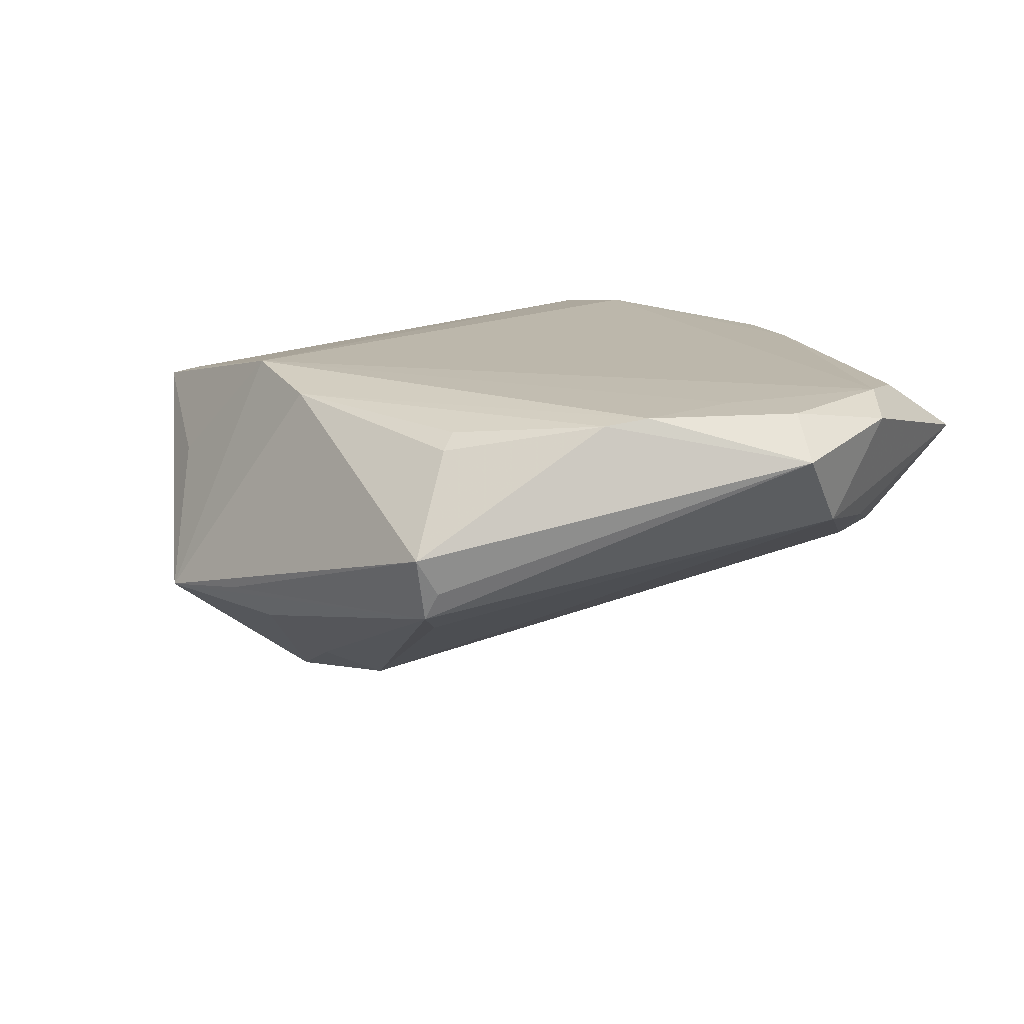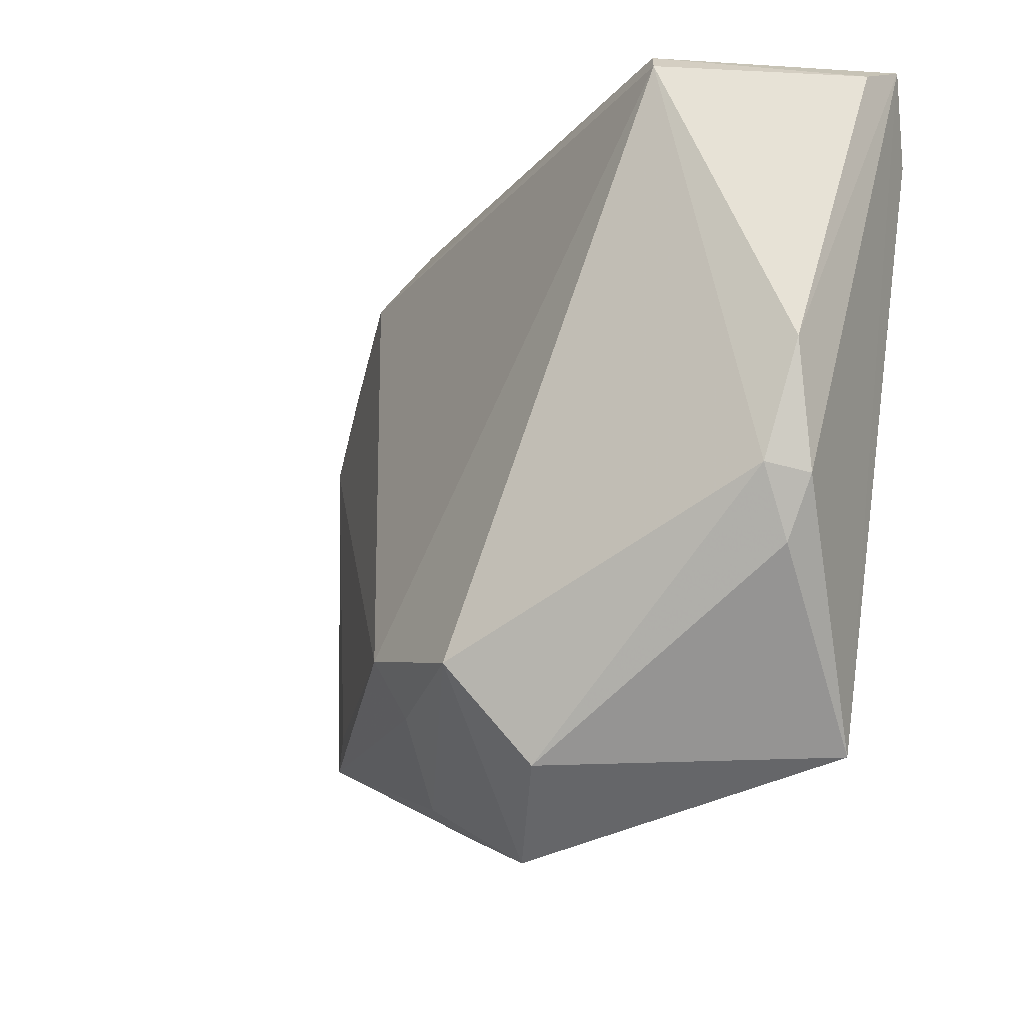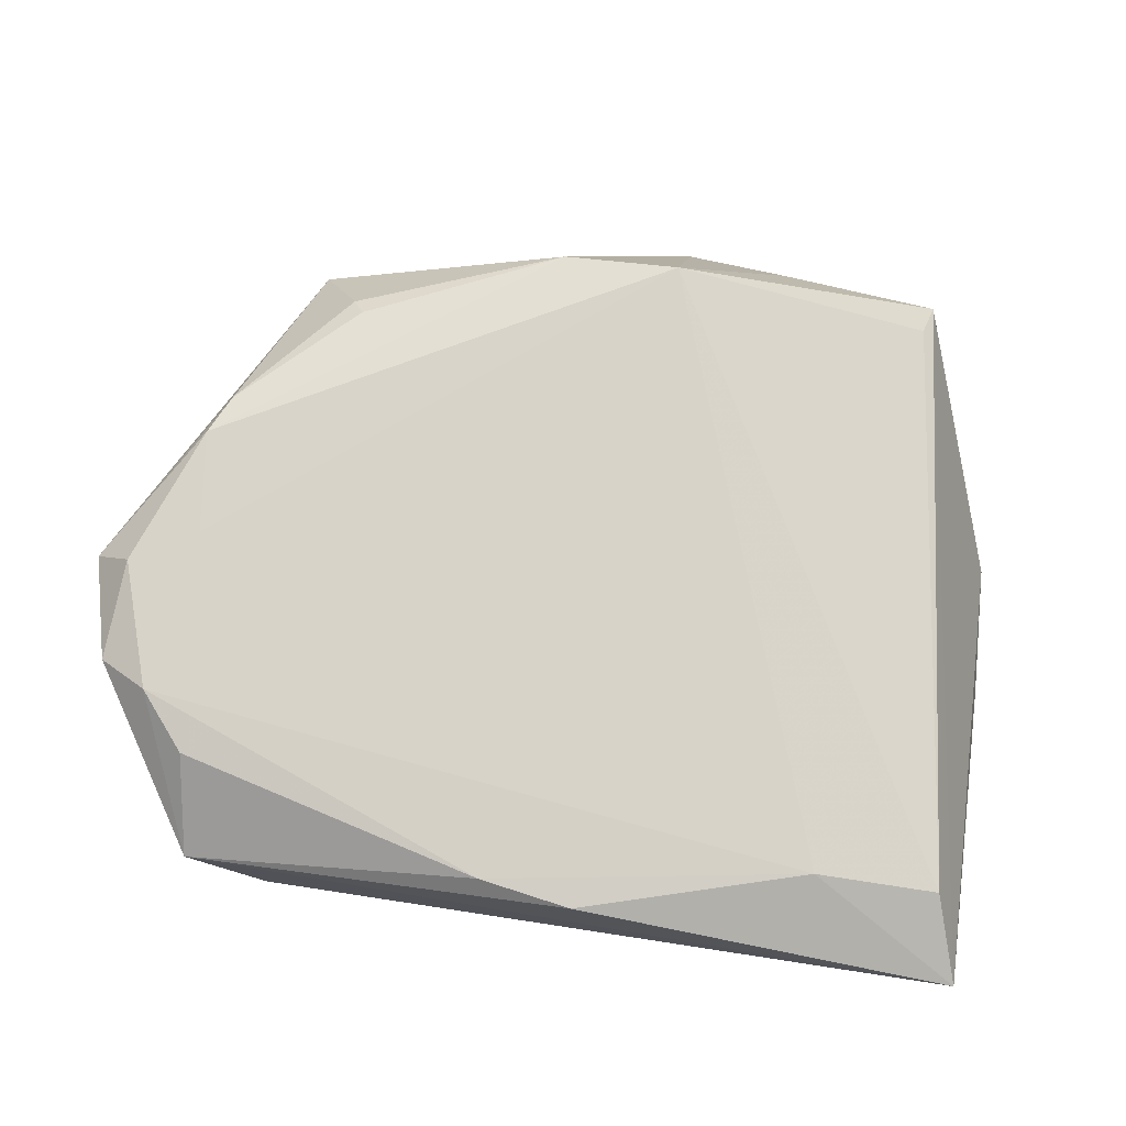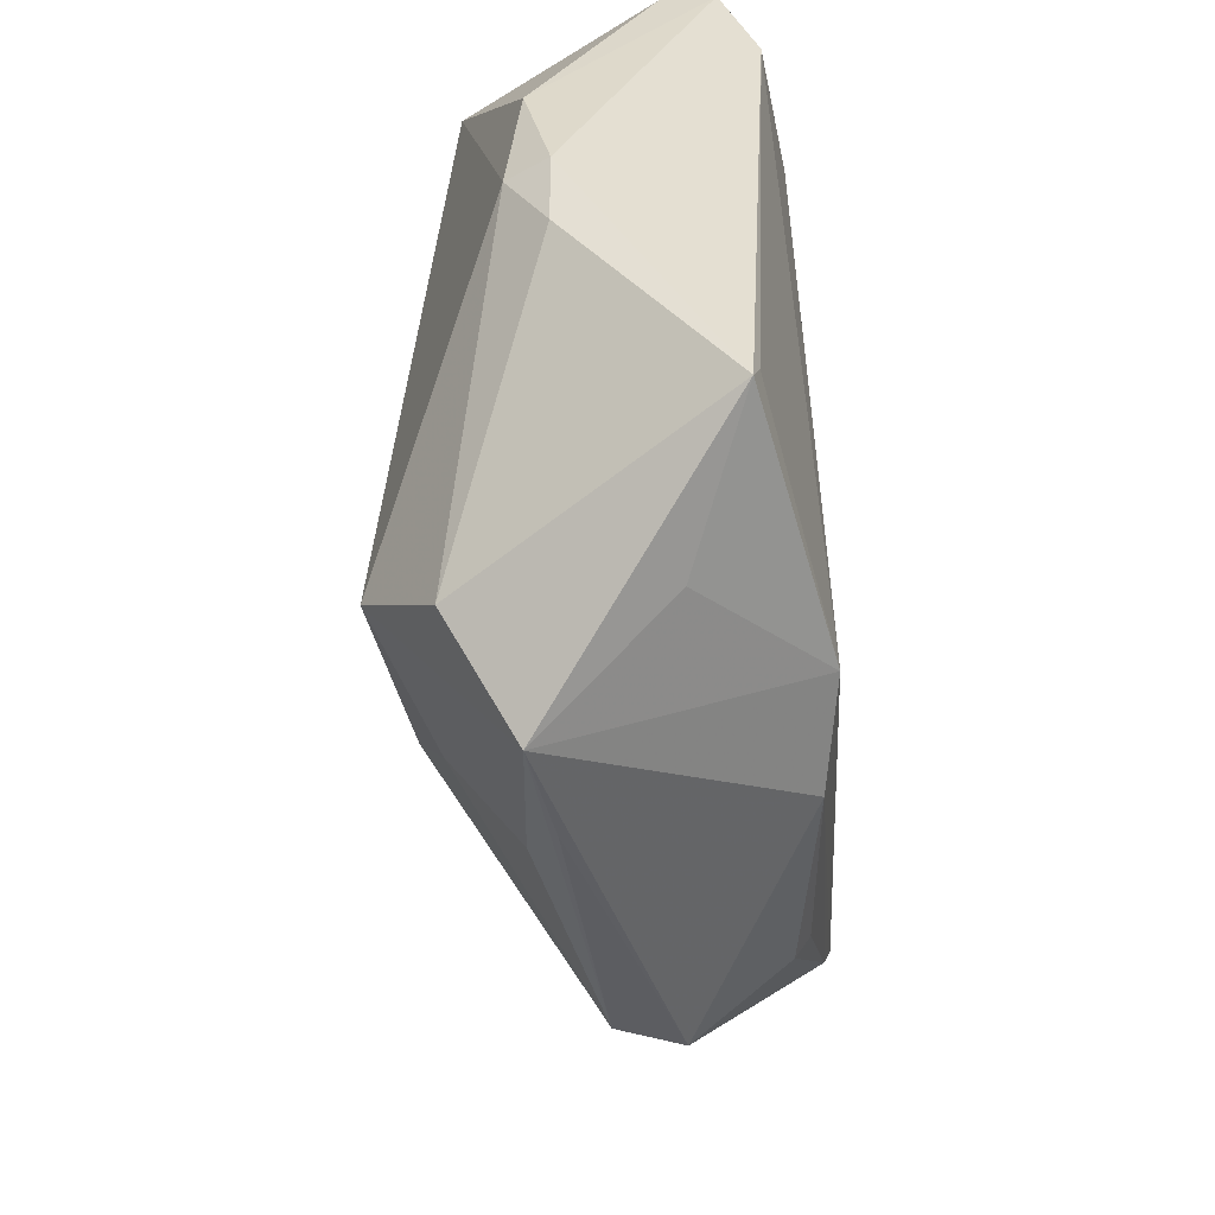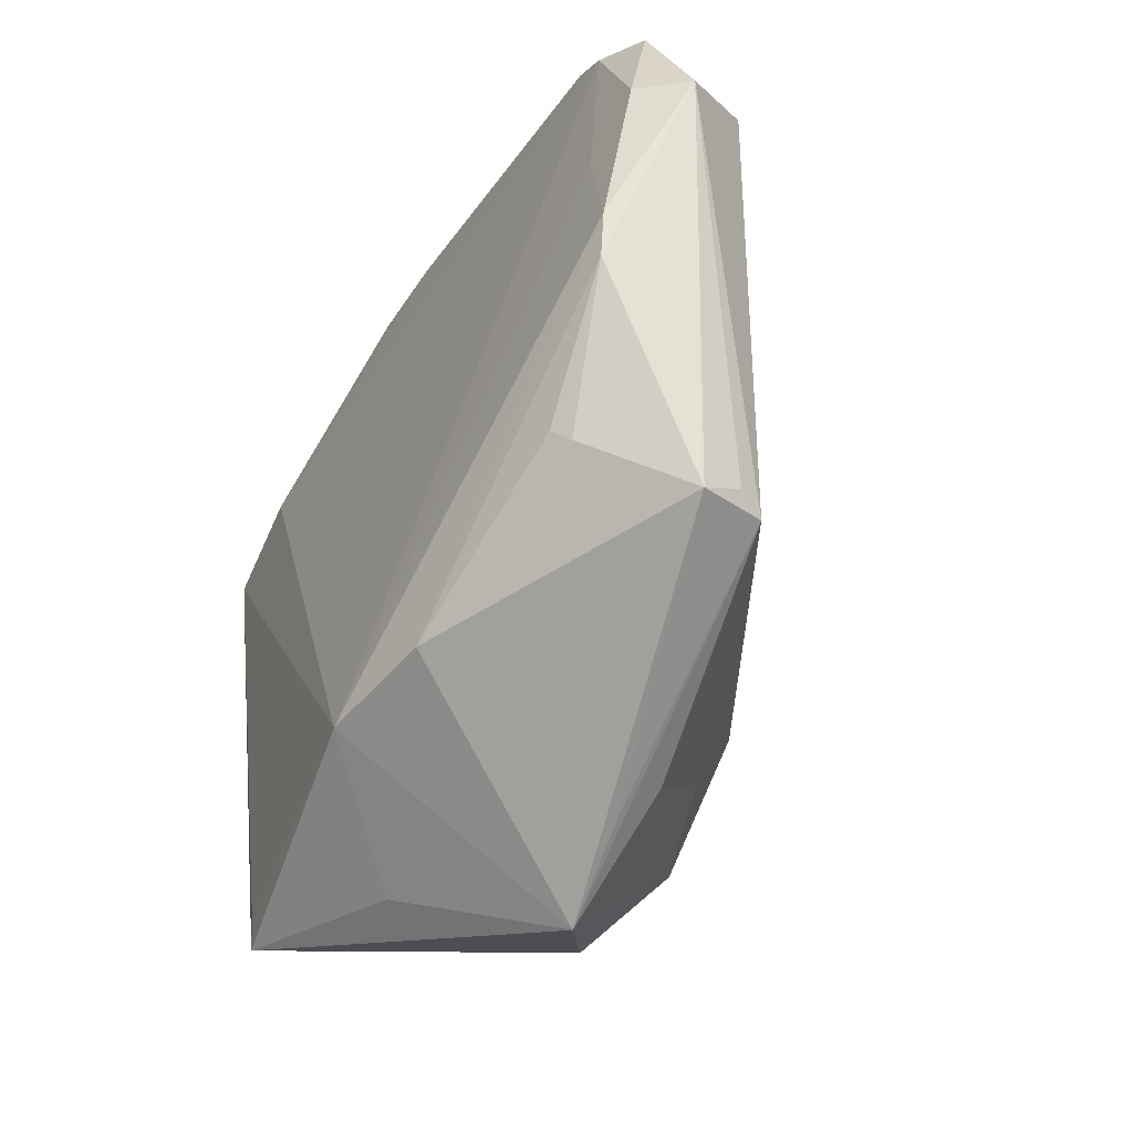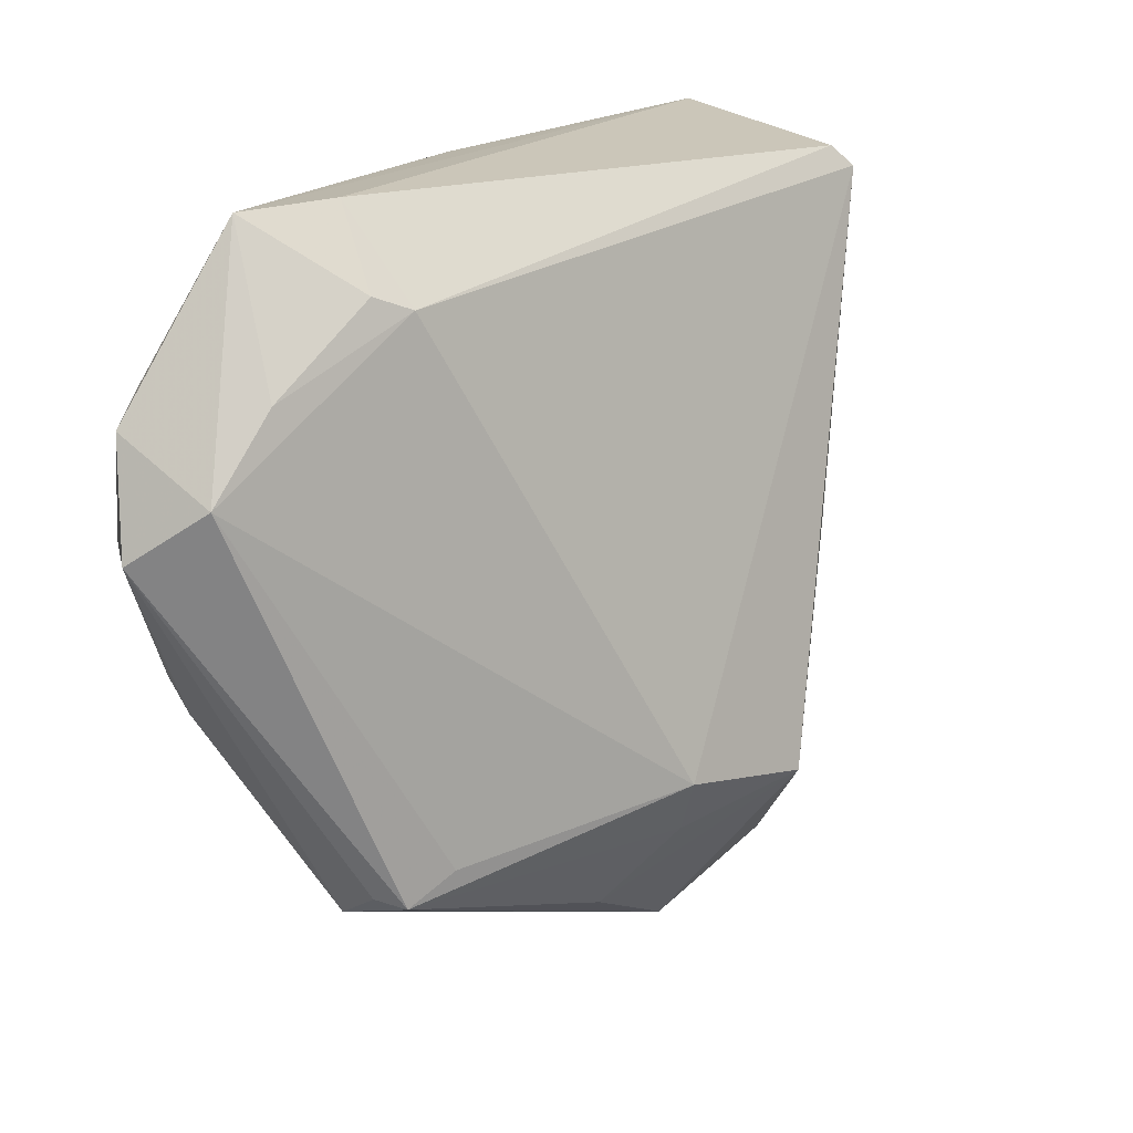
<metadata>
{"format":"obj","ext":"obj","renderer":"f3d","projection":"perspective","resolution":1024,"background":"white","views":[{"elev":14.4,"azim":62.7,"up":"+Z"},{"elev":-16.0,"azim":-129.5,"up":"+Y"},{"elev":76.9,"azim":-171.0,"up":"+Z"},{"elev":-62.3,"azim":-85.6,"up":"+Y"},{"elev":-52.8,"azim":58.9,"up":"+Y"},{"elev":18.5,"azim":123.9,"up":"+Y"}]}
</metadata>
<code>
v 0.04358 -0.03394 -0.004207
v -0.04484 0.03337 0.01625
v 0.05328 0.02434 0.01829
v 0.0121 -0.04439 -0.01403
v -0.04878 -0.01232 -0.006934
v -0.004024 -0.05262 -0.01267
v 0.006969 -0.03435 -0.02232
v 0.05918 0.01436 0.003336
v 0.03644 0.04369 0.003482
v 0.05206 -0.008923 0.01735
v 0.03989 0.03432 -0.003108
v -0.04487 -0.01979 -0.007248
v 0.03619 -0.02821 0.01446
v -0.01666 -0.04558 0.003751
v -0.04619 -0.01132 -0.01202
v 0.03614 0.03251 -0.006047
v 0.0634 0.007843 0.01226
v 0.009427 -0.02708 -0.02556
v -0.009445 -0.03091 -0.02928
v -0.002712 -0.03906 0.01829
v -0.03589 -0.04122 0.01131
v 0.05947 0.02119 0.01588
v 0.04759 0.03116 0.01736
v 0.008434 -0.0482 -0.01053
v 0.04993 -0.01395 0.01642
v 0.009689 0.04044 0.01764
v -0.03486 0.04172 -0.01745
v -0.04949 0.04073 0.004946
v -0.01513 -0.04292 -0.0204
v 0.04189 -0.03496 -0.007733
v -0.05031 0.003126 -0.009979
v 0.03763 -0.03017 0.01255
v 0.05041 0.003992 0.01785
v 0.05156 0.02431 0.001082
v 0.03678 -0.03129 -0.01078
v -0.03718 0.03907 -0.01948
v 0.05853 0.008725 0.0175
v -0.001733 0.04219 0.01748
v -0.02966 0.03369 0.01829
v -0.03495 -0.03779 0.01205
v 0.01173 -0.03907 0.01614
v 0.0459 0.04278 0.01037
v 0.04345 -0.03679 0.0004059
v -0.04856 0.04369 0.0117
f 6 20 14
f 14 21 6
f 20 21 14
f 44 21 2
f 6 21 29
f 25 43 17
f 40 21 20
f 20 2 40
f 40 2 21
f 28 31 44
f 36 31 28
f 5 21 44
f 44 31 5
f 15 31 36
f 15 5 31
f 43 25 32
f 10 25 17
f 6 29 19
f 29 15 19
f 36 18 19
f 19 15 36
f 42 38 26
f 44 38 42
f 12 29 21
f 21 5 12
f 12 15 29
f 5 15 12
f 43 32 41
f 41 20 6
f 6 43 41
f 41 10 20
f 25 10 41
f 37 10 17
f 33 3 20
f 20 10 33
f 33 37 3
f 10 37 33
f 17 43 1
f 1 30 17
f 43 30 1
f 16 18 36
f 24 43 6
f 6 30 24
f 24 30 43
f 4 30 6
f 6 19 4
f 26 38 39
f 20 3 39
f 3 26 39
f 39 2 20
f 44 2 39
f 39 38 44
f 22 42 3
f 22 37 17
f 3 37 22
f 17 30 8
f 8 22 17
f 42 22 8
f 18 16 8
f 23 26 3
f 3 42 23
f 23 42 26
f 9 42 11
f 11 16 9
f 44 42 9
f 13 32 25
f 25 41 13
f 13 41 32
f 18 30 7
f 30 4 7
f 7 19 18
f 7 4 19
f 11 42 34
f 42 8 34
f 34 16 11
f 34 8 16
f 35 30 18
f 18 8 35
f 35 8 30
f 27 16 36
f 27 9 16
f 44 9 27
f 27 28 44
f 36 28 27

</code>
